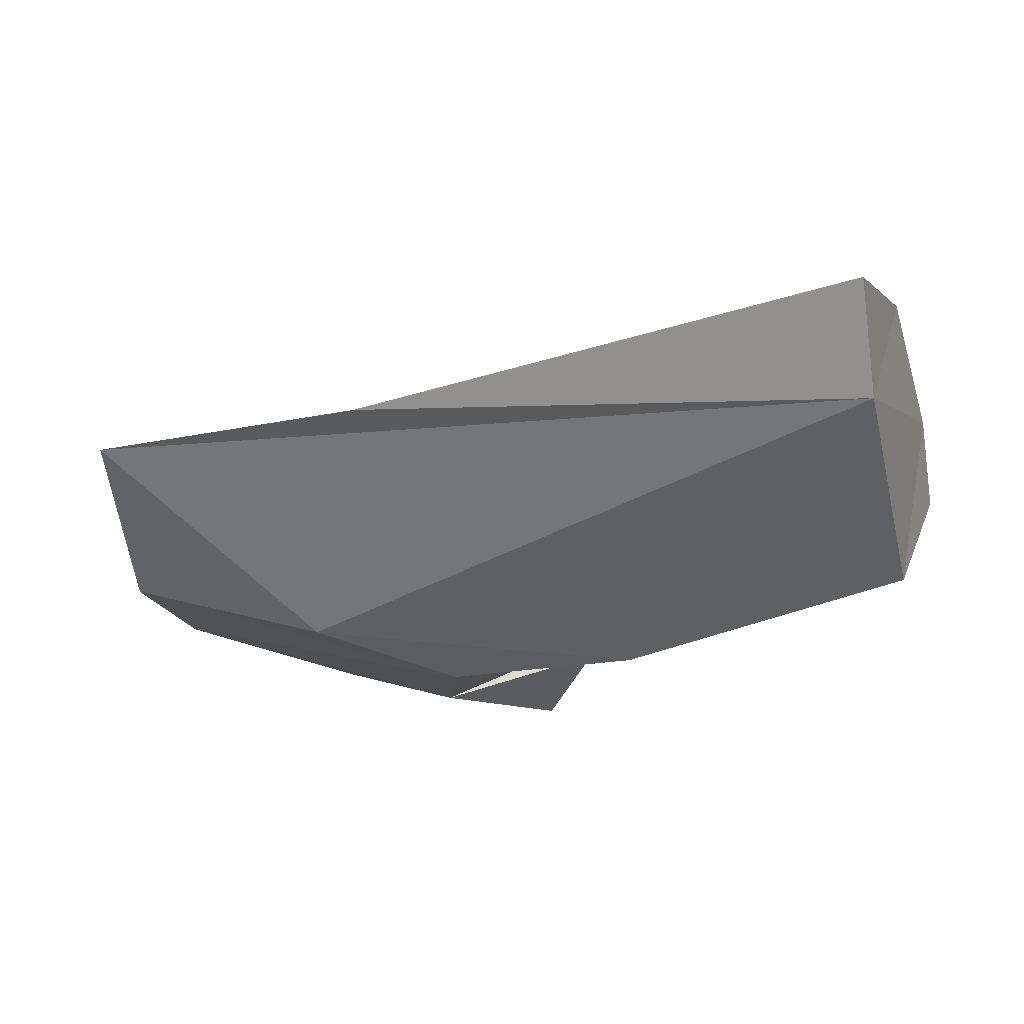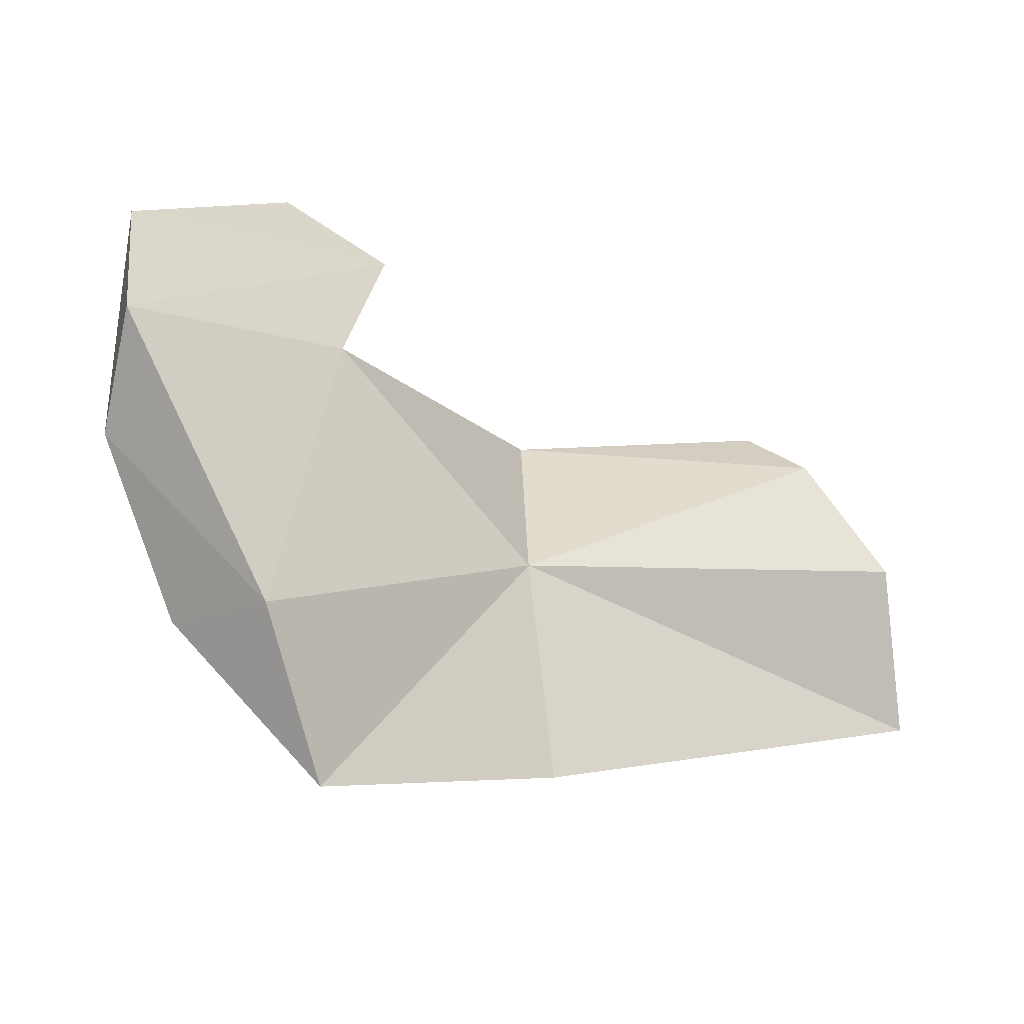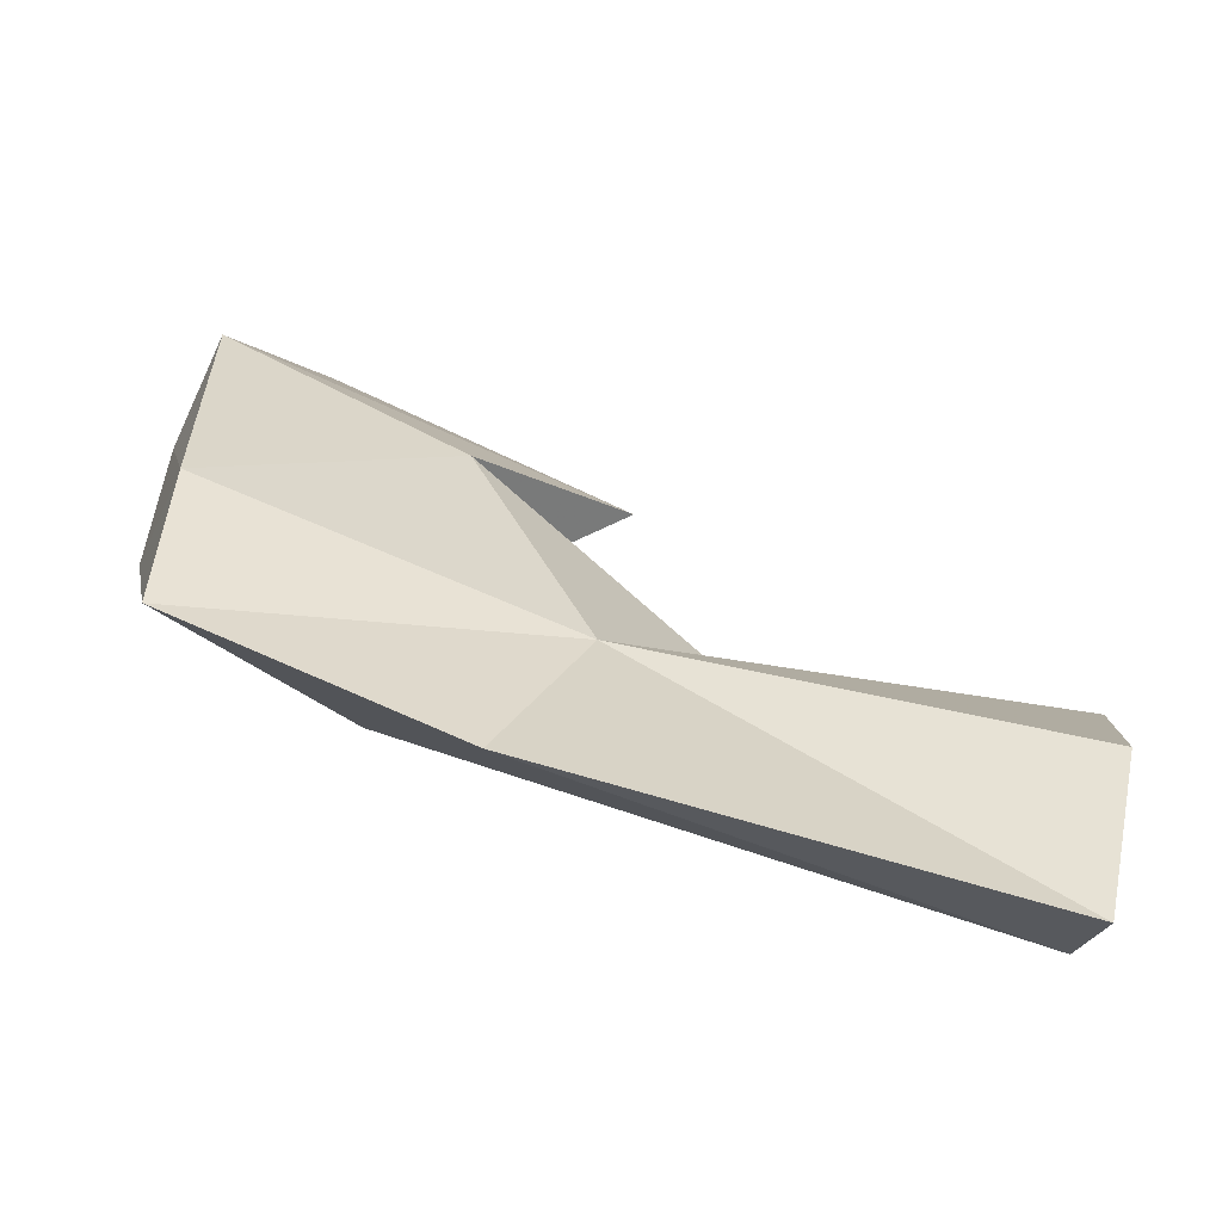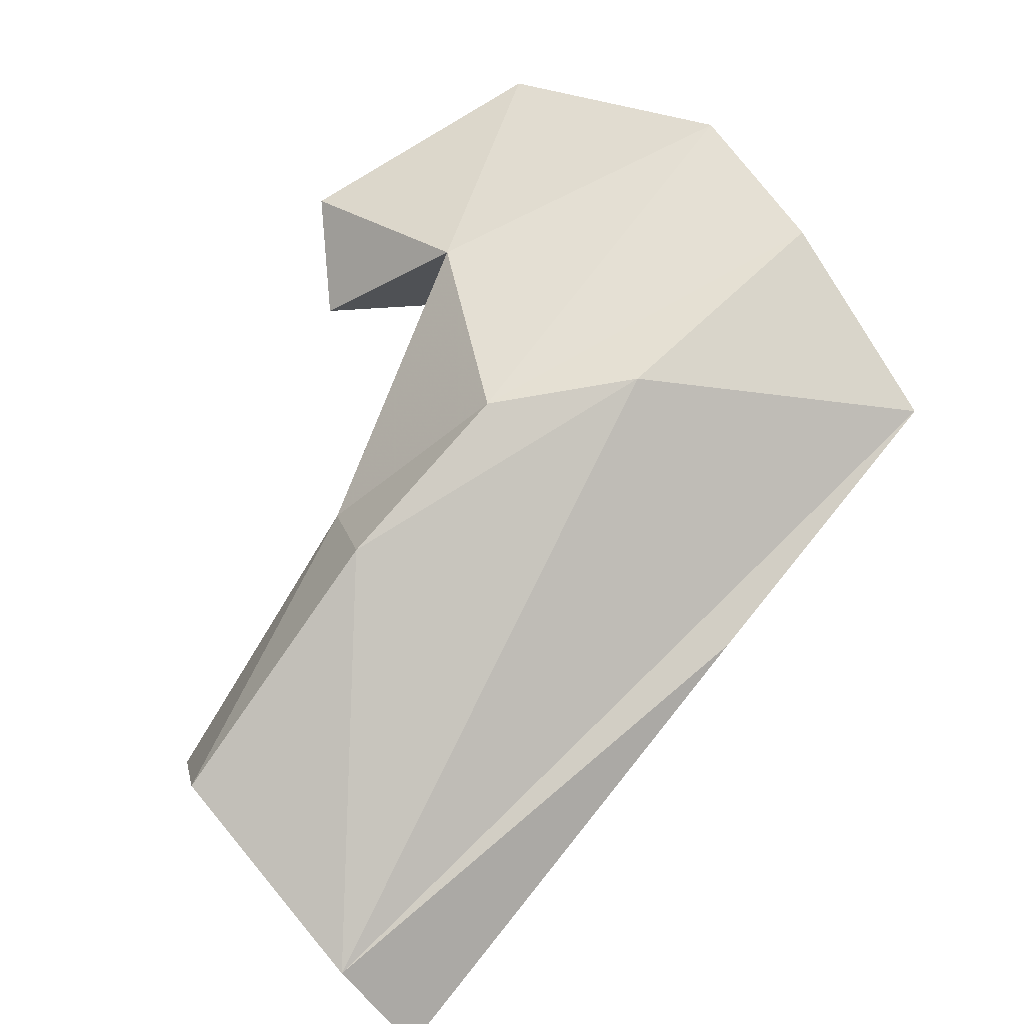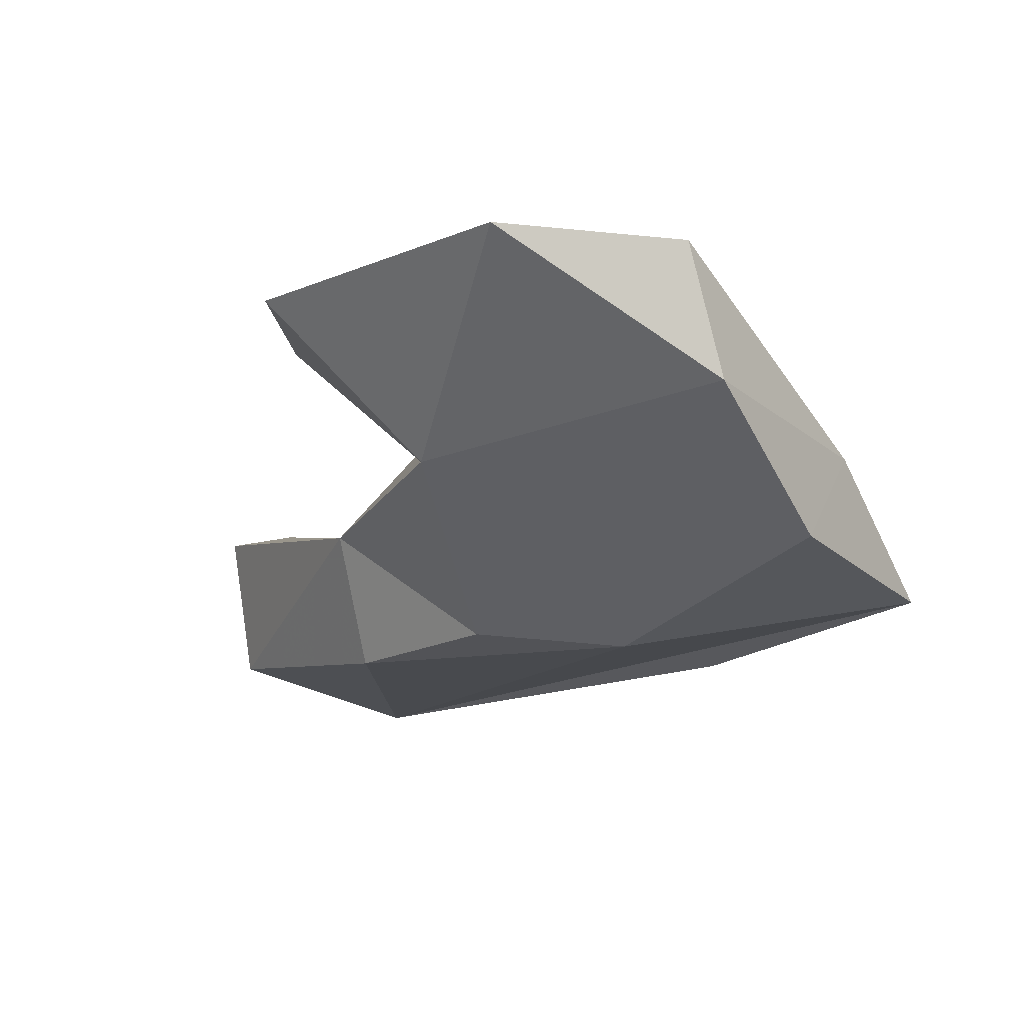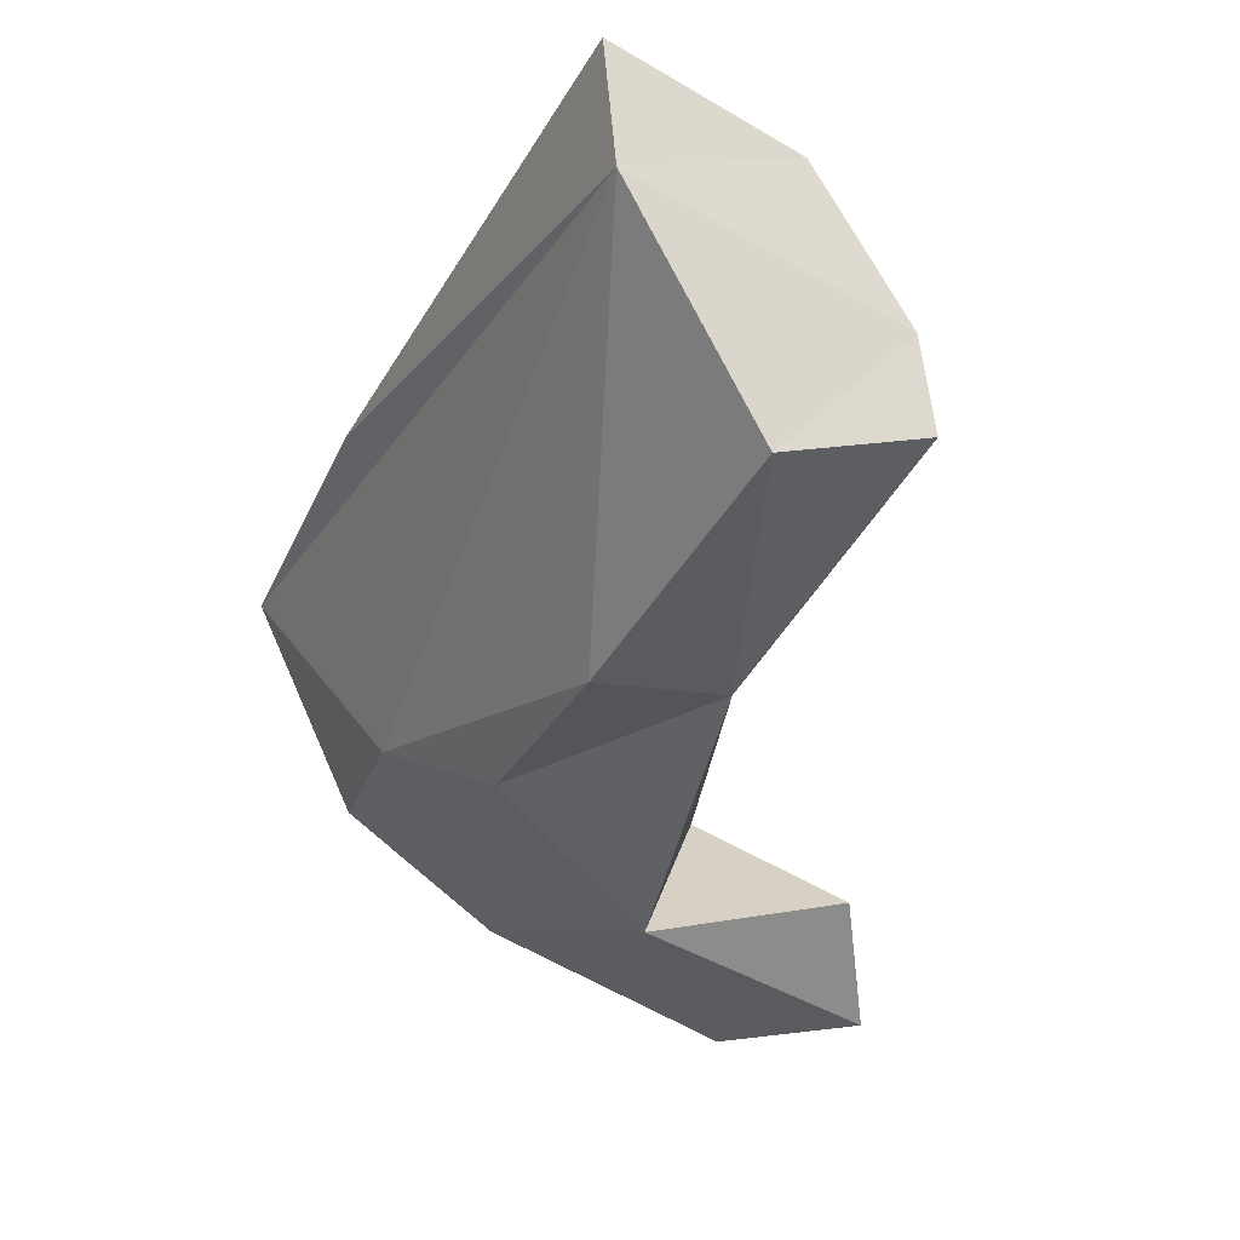
<metadata>
{"format":"obj","ext":"obj","renderer":"f3d","projection":"perspective","resolution":1024,"background":"white","views":[{"elev":-71.4,"azim":178.6,"up":"+Z"},{"elev":31.5,"azim":124.7,"up":"+Z"},{"elev":-18.3,"azim":162.6,"up":"+Z"},{"elev":-66.2,"azim":28.9,"up":"+Z"},{"elev":11.2,"azim":32.9,"up":"+Z"},{"elev":-14.0,"azim":-136.0,"up":"+Y"}]}
</metadata>
<code>
v 269.7 247.1 64.65
v 270.3 244.7 61.97
v 269.4 245.3 64.71
v 270.6 249.8 63.26
v 271.8 251.1 59.98
v 276.8 237.5 71.66
v 275.9 239.5 70.37
v 279 241.3 64.74
v 275.5 242.3 63.39
v 274.7 242.4 66.03
v 271.5 248.9 59.93
v 281.7 237.7 73.32
v 281.1 247.6 62.96
v 279.2 239.1 68.59
v 285.7 244.1 68.52
v 278.4 245.1 65.8
v 279.8 241.4 70.48
v 281.9 242.2 64.68
v 286.4 245.9 65.43
v 284.4 240 72.97
v 285.2 239.9 70.53
v 286 242 67.42
g foo
f 9 2 11
f 11 5 13
f 18 8 9
f 18 9 11
f 19 11 13
f 19 18 11
f 8 18 22
f 22 18 19
f 3 2 10
f 2 9 10
f 8 14 10
f 9 8 10
f 16 5 4
f 16 13 5
f 21 8 22
f 21 14 8
f 19 16 15
f 16 19 13
f 21 22 15
f 15 22 19
f 1 3 10
f 1 10 16
f 1 16 4
f 7 14 6
f 12 6 14
f 14 7 17
f 10 14 17
f 21 12 14
f 16 17 15
f 16 10 17
f 12 21 20
f 15 17 20
f 20 21 15
f 7 6 12
f 7 12 20
f 17 7 20
f 4 5 11
f 1 4 11
f 1 11 2
f 3 1 2
g

</code>
